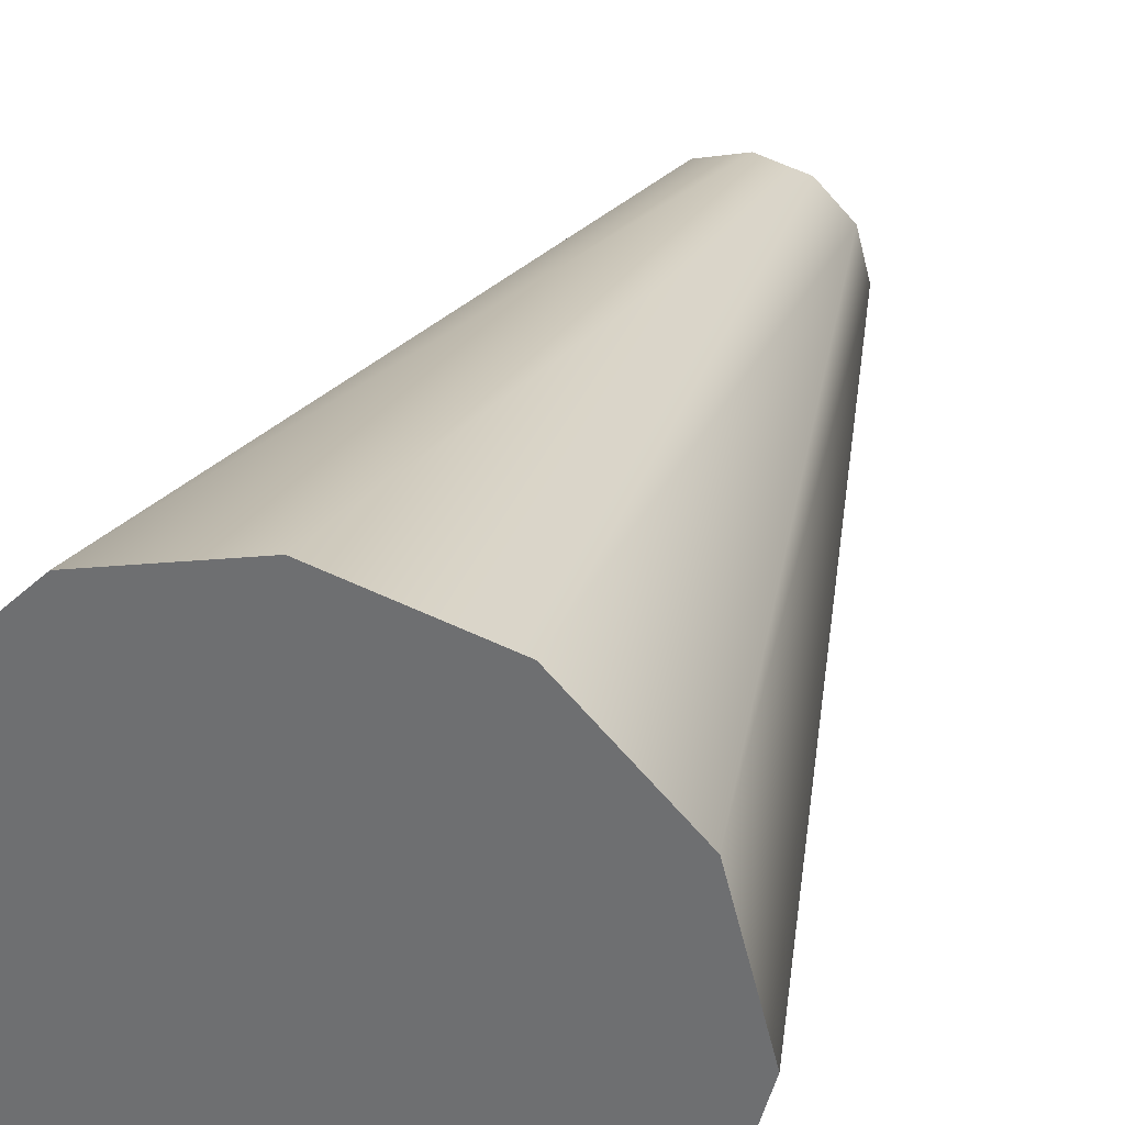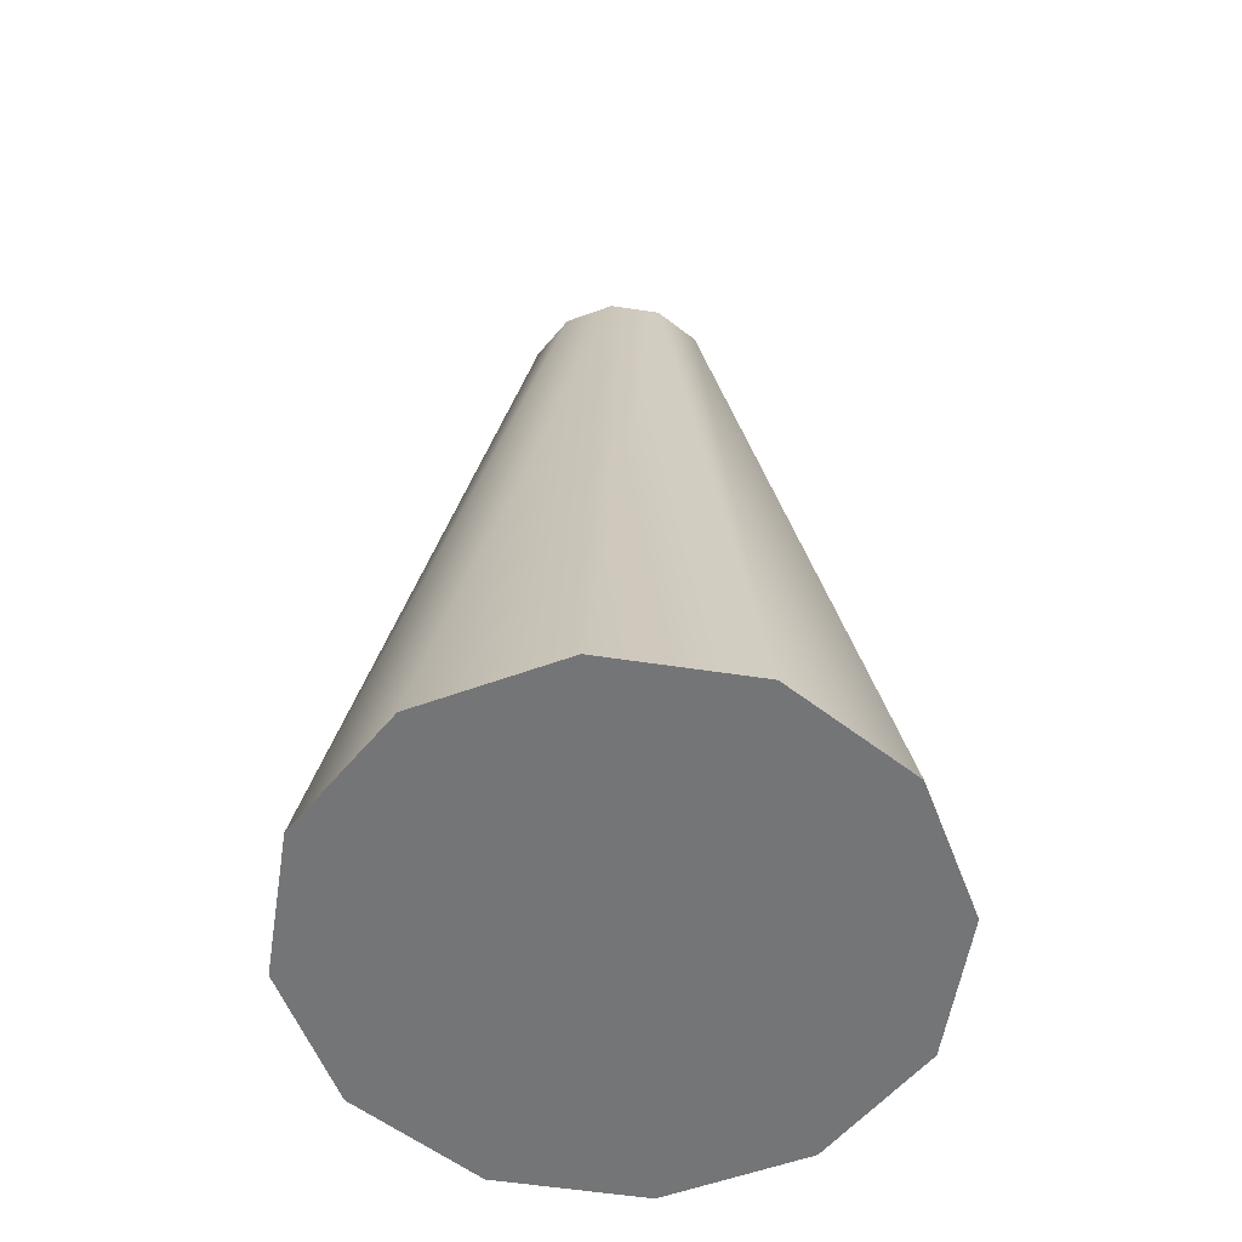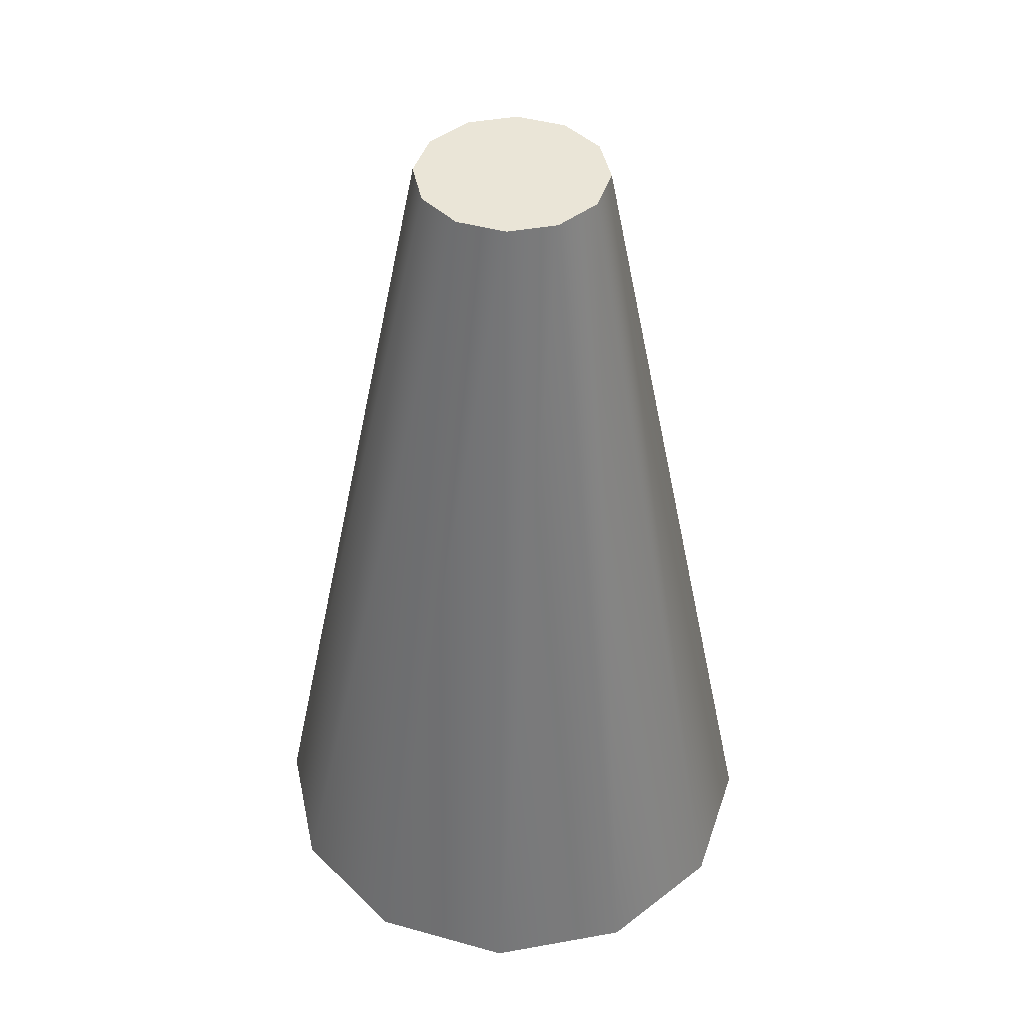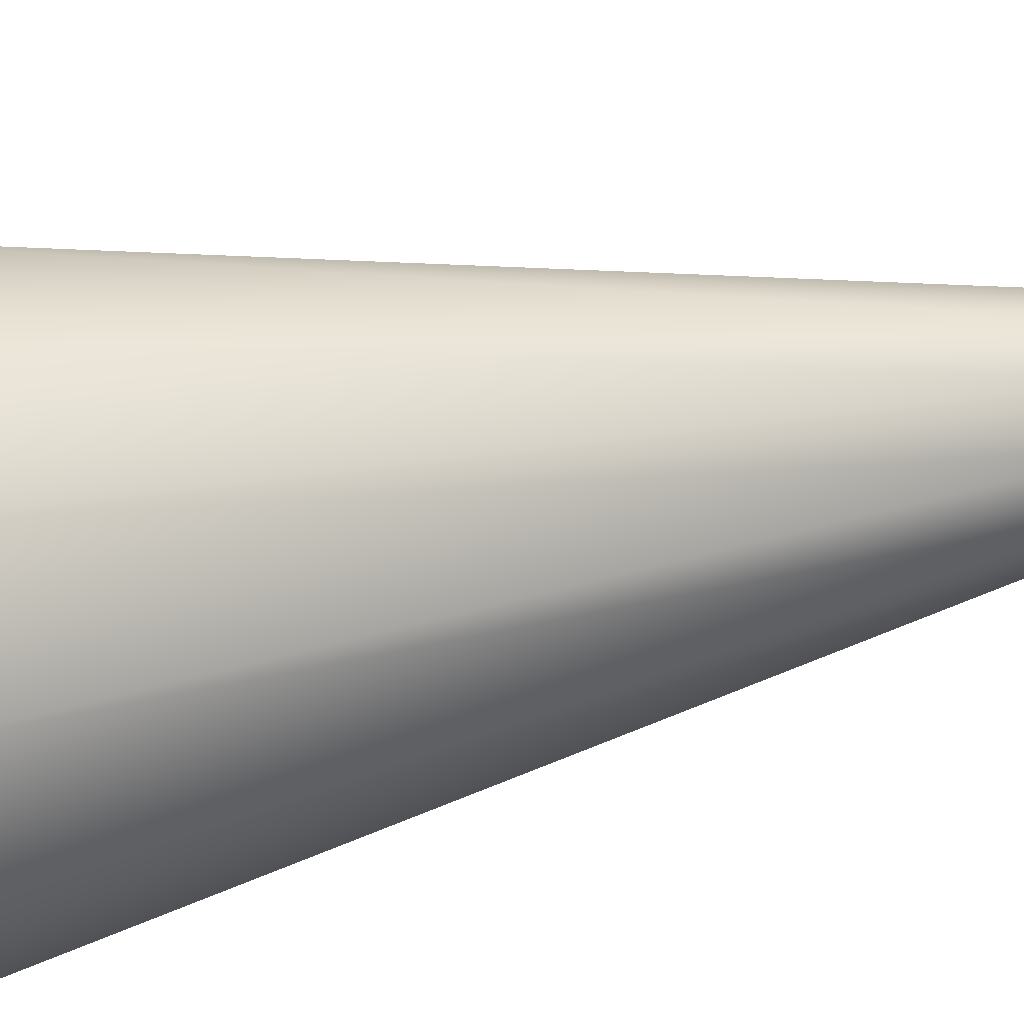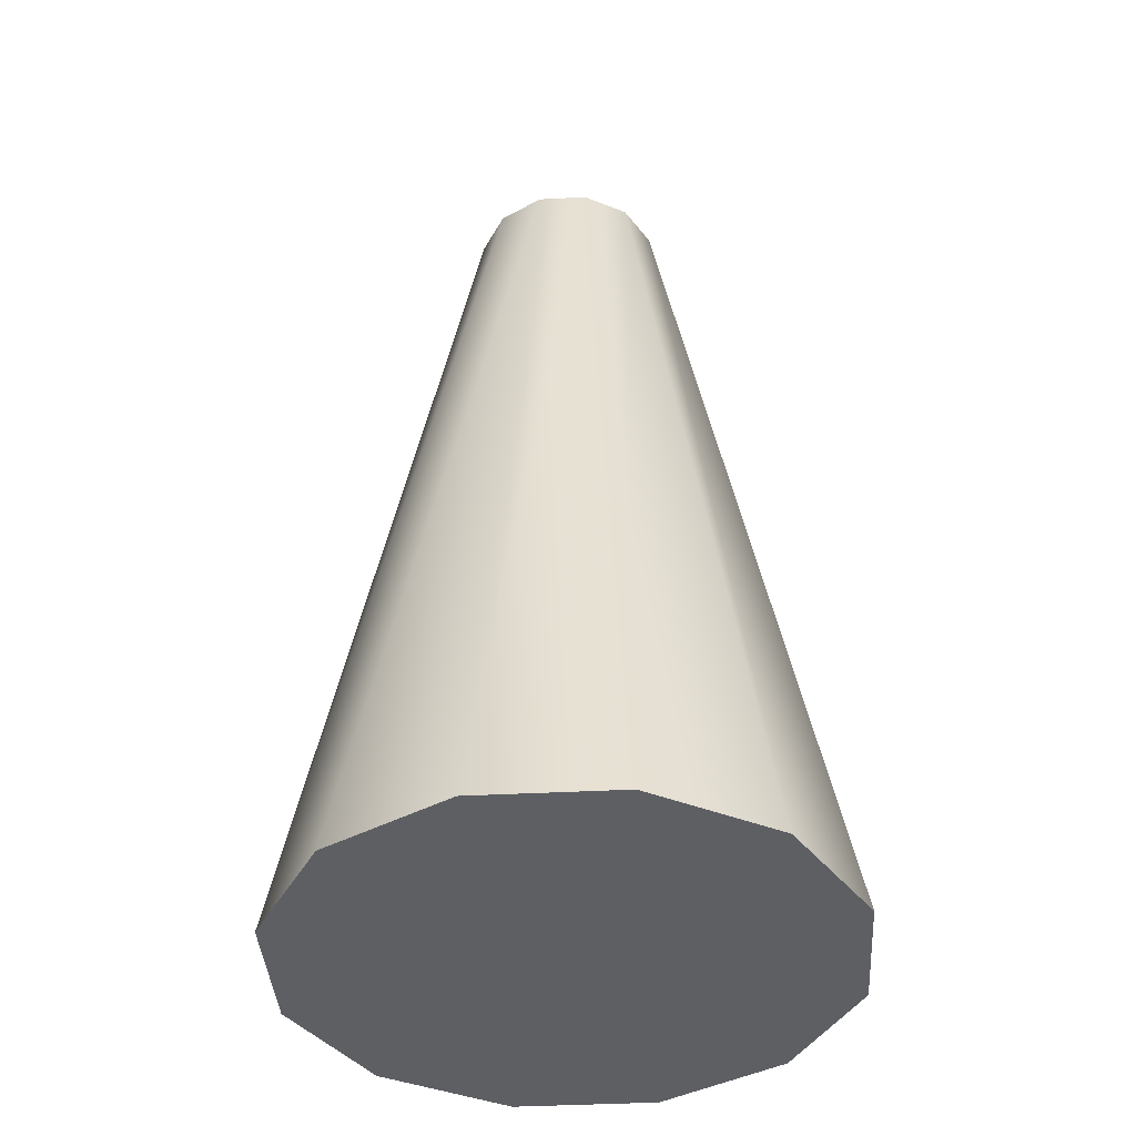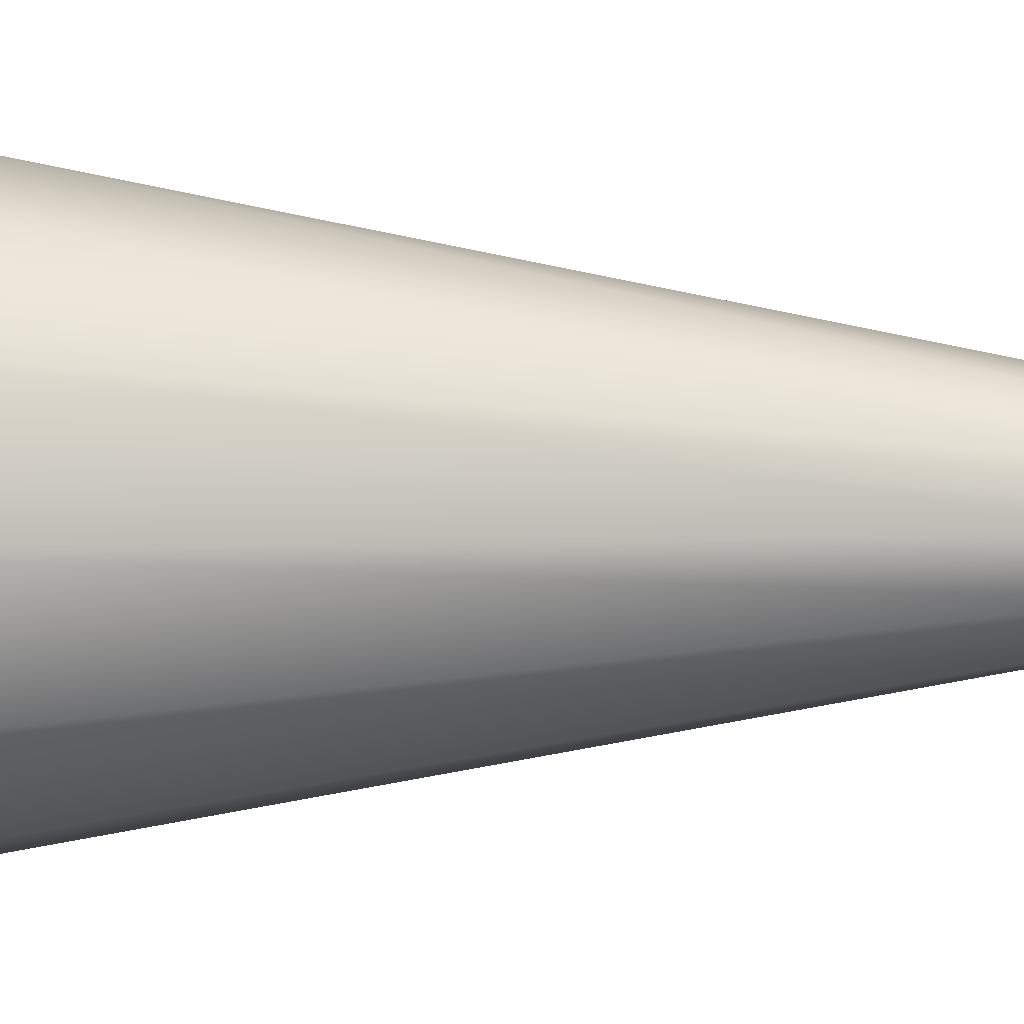
<metadata>
{"format":"obj","ext":"obj","renderer":"f3d","projection":"perspective","resolution":1024,"background":"white","views":[{"elev":32.0,"azim":18.4,"up":"+Z"},{"elev":-56.5,"azim":-174.1,"up":"+Y"},{"elev":44.0,"azim":-176.9,"up":"+Y"},{"elev":47.0,"azim":77.2,"up":"+Z"},{"elev":-40.1,"azim":168.7,"up":"+Y"},{"elev":6.5,"azim":94.0,"up":"+Z"}]}
</metadata>
<code>
v  16.92 17.93 -23.17
v  14.05 17.93 -33.87
v  2.008 88.82 -26.91
v  3.011 88.82 -23.17
v  6.221 17.93 -41.7
v  -0.7323 88.82 -29.66
v  -4.475 17.93 -44.56
v  -4.475 88.82 -30.66
v  -15.17 17.93 -41.7
v  -8.218 88.82 -29.66
v  -23 17.93 -33.87
v  -10.96 88.82 -26.91
v  -25.87 17.93 -23.17
v  -11.96 88.82 -23.17
v  -23 17.93 -12.48
v  -10.96 88.82 -19.43
v  -15.17 17.93 -4.646
v  -8.218 88.82 -16.69
v  -4.475 17.93 -1.78
v  -4.475 88.82 -15.69
v  6.221 17.93 -4.646
v  -0.7323 88.82 -16.69
v  14.05 17.93 -12.48
v  2.008 88.82 -19.43
g Cylinder001
f 1 2 3
f 3 4 1
f 2 5 6
f 6 3 2
f 5 7 8
f 8 6 5
f 7 9 10
f 10 8 7
f 9 11 12
f 12 10 9
f 11 13 14
f 14 12 11
f 13 15 16
f 16 14 13
f 15 17 18
f 18 16 15
f 17 19 20
f 20 18 17
f 19 21 22
f 22 20 19
f 21 23 24
f 24 22 21
f 23 1 4
f 4 24 23
f 21 19 17
f 17 15 13
f 13 11 9
f 17 13 9
f 9 7 5
f 5 2 1
f 9 5 1
f 17 9 1
f 21 17 1
f 23 21 1
f 3 6 8
f 8 10 12
f 12 14 16
f 8 12 16
f 16 18 20
f 20 22 24
f 16 20 24
f 8 16 24
f 3 8 24
f 4 3 24

</code>
